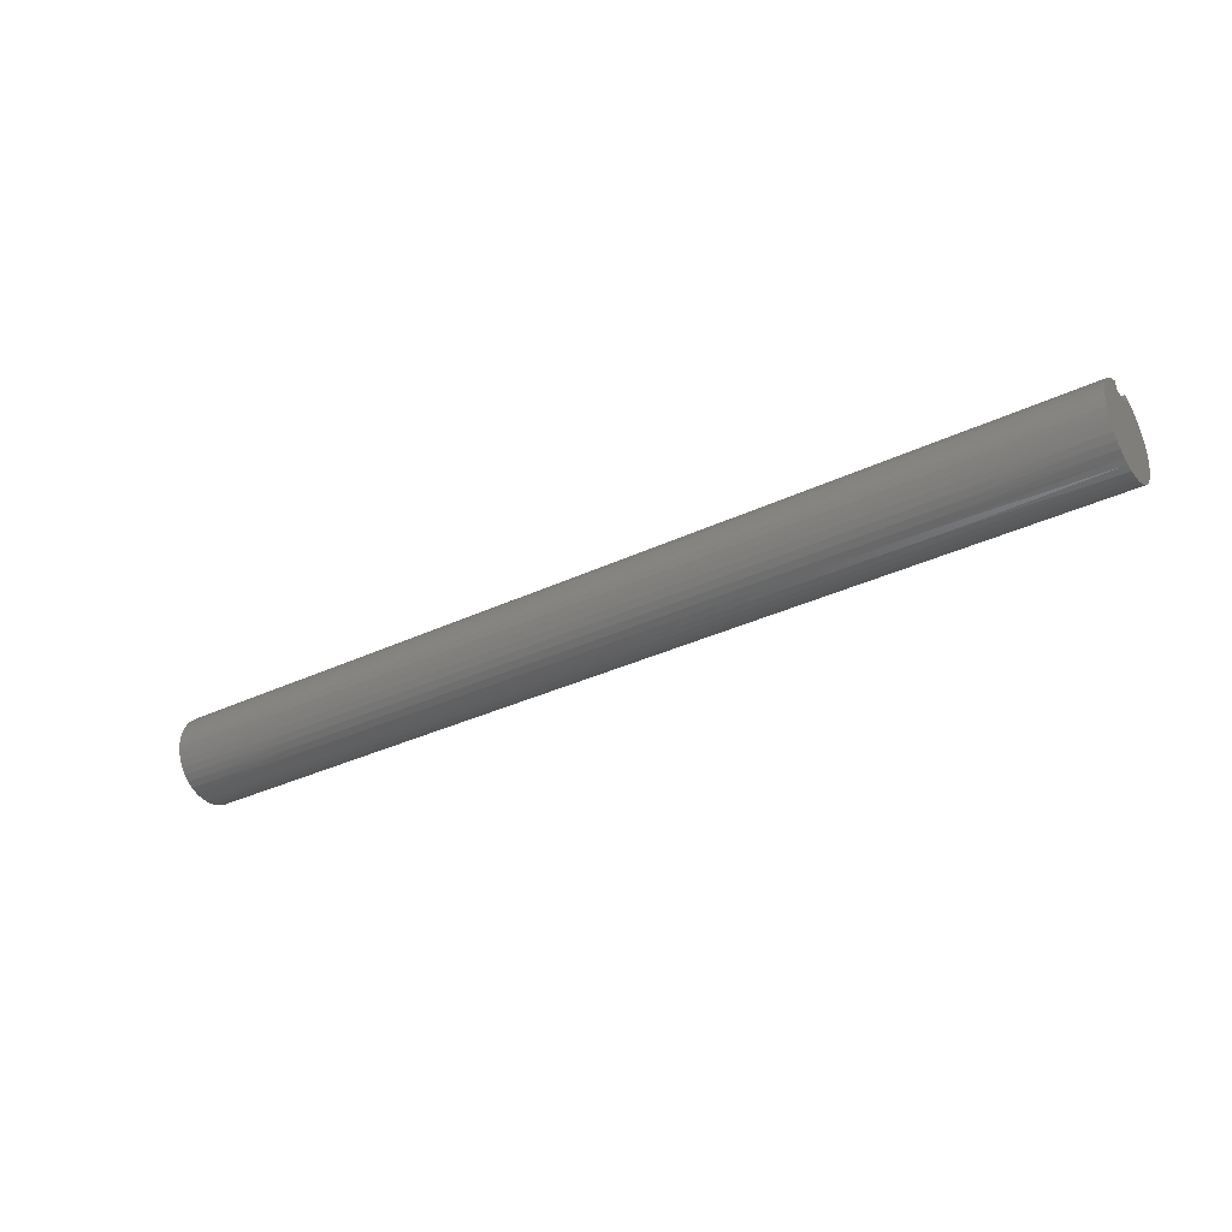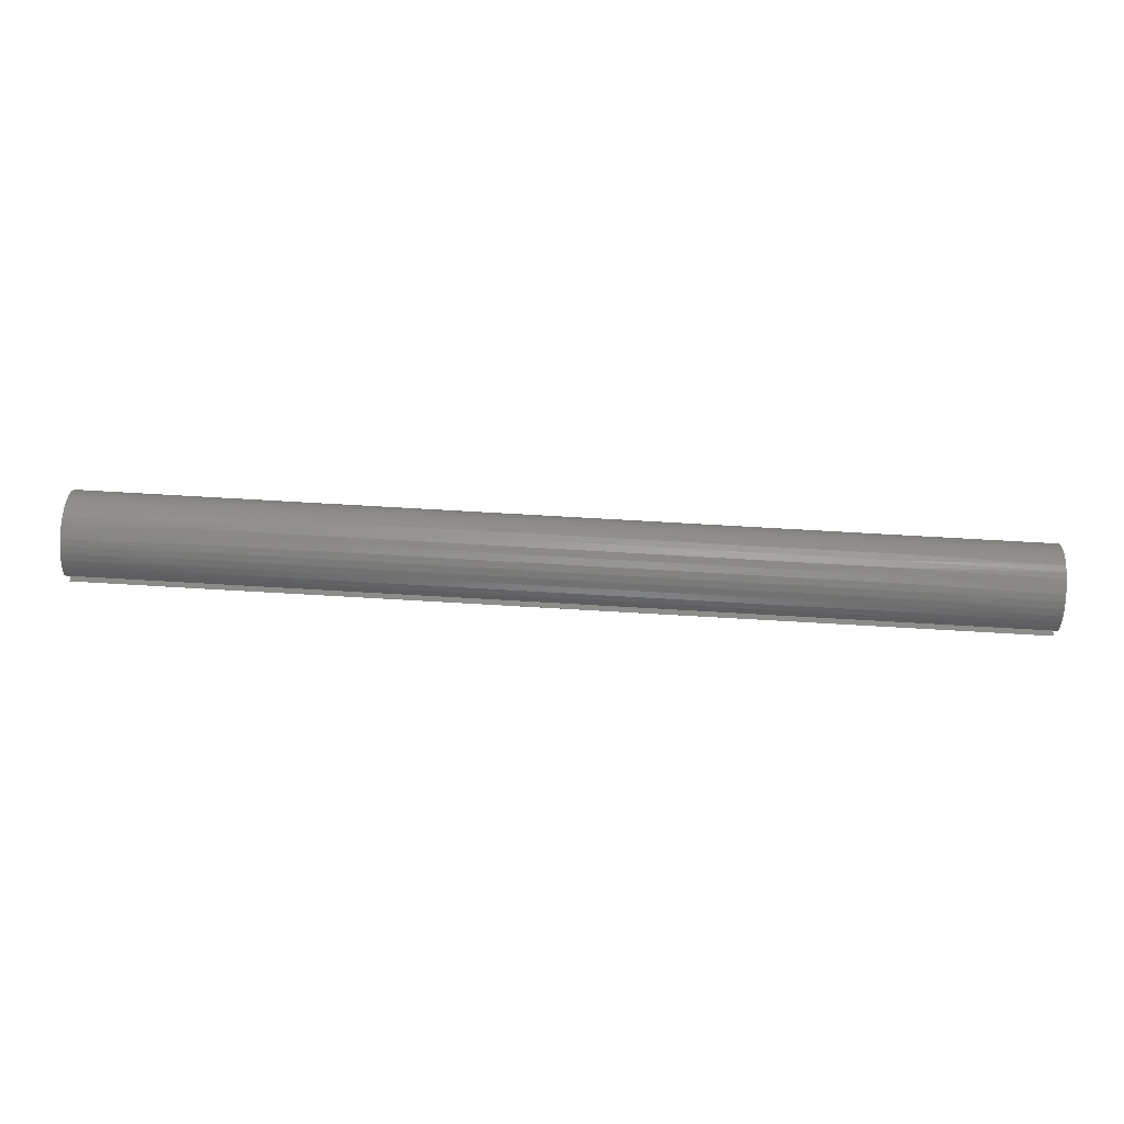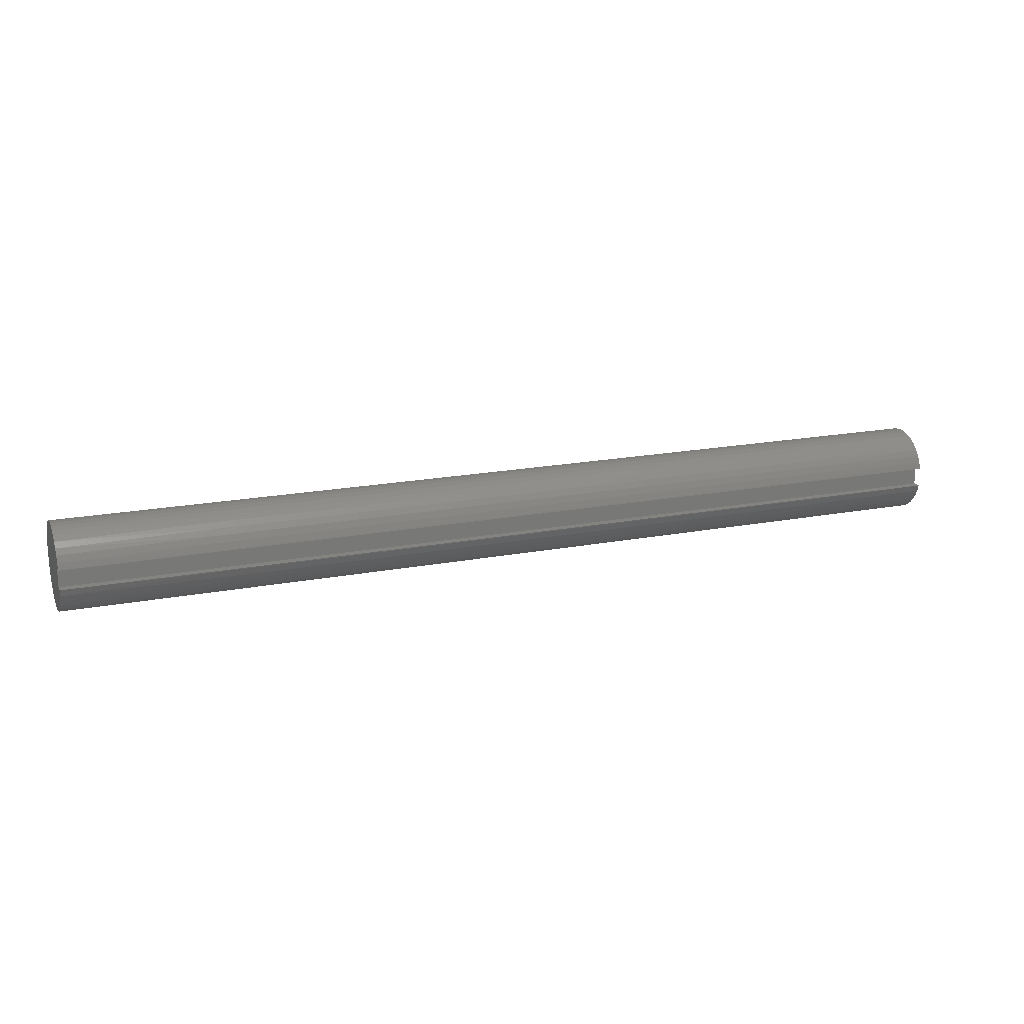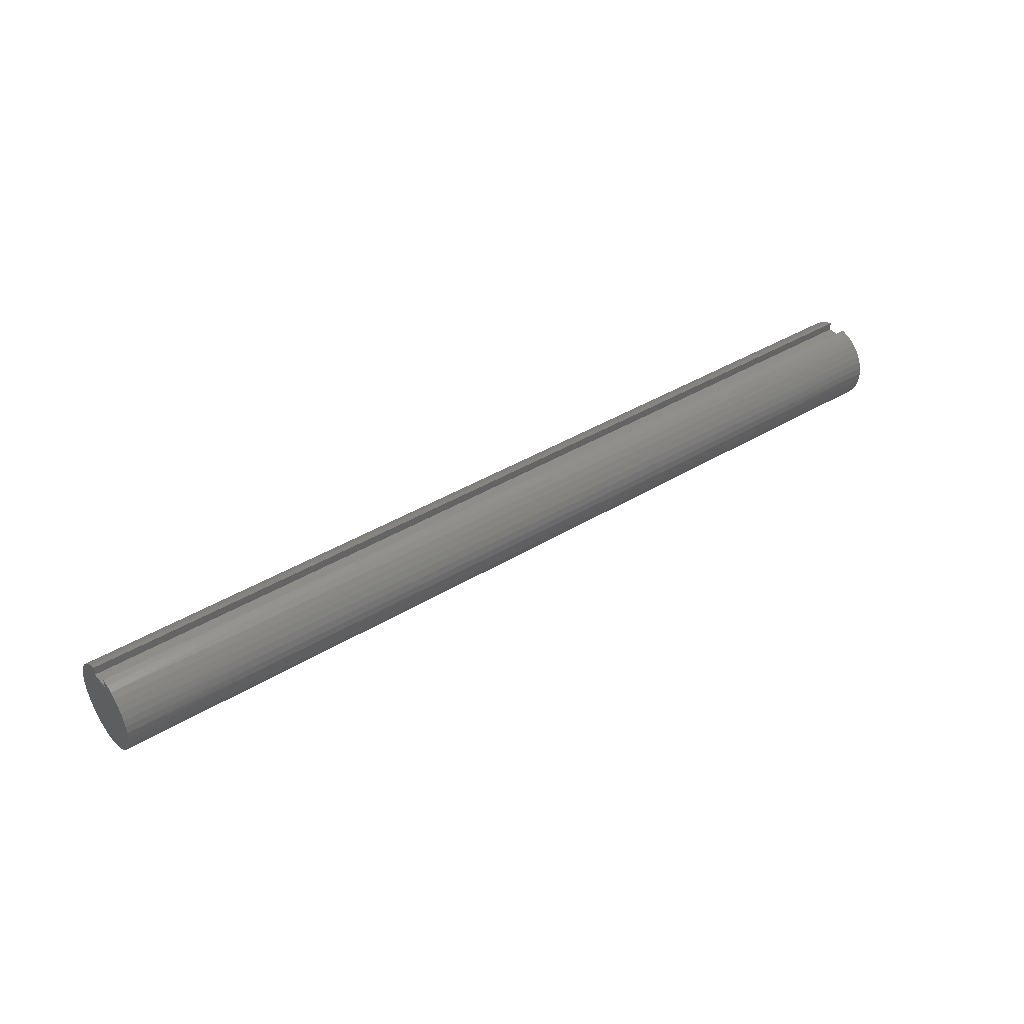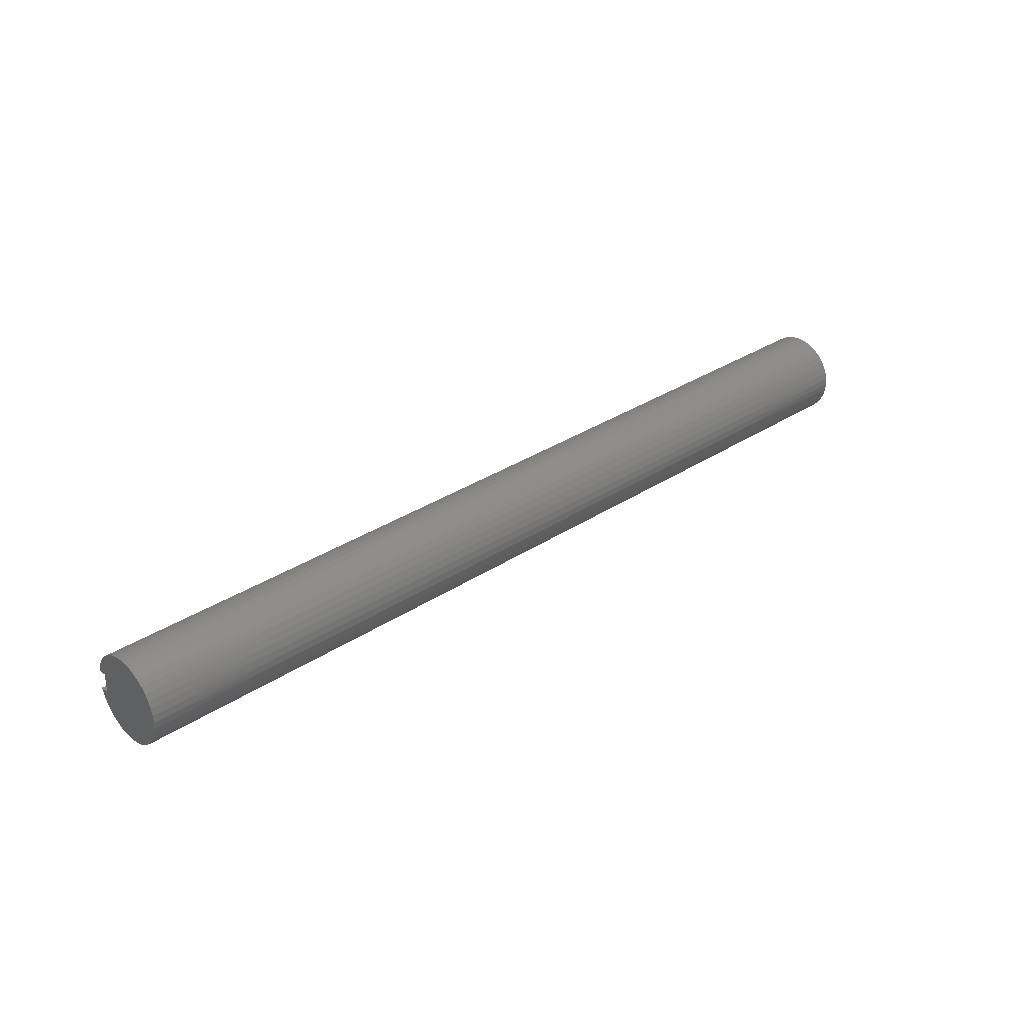
<metadata>
{"format":"stl","ext":"stl","renderer":"f3d","projection":"perspective","resolution":1024,"background":"white","views":[{"elev":-33.7,"azim":33.0,"up":"+Y"},{"elev":73.5,"azim":-176.7,"up":"+Z"},{"elev":18.1,"azim":159.3,"up":"+Z"},{"elev":39.8,"azim":143.1,"up":"+Y"},{"elev":31.7,"azim":-43.0,"up":"+Z"}]}
</metadata>
<code>
# stl→obj: 258 verts, 512 faces
v 0 0.875 0.25
v 24 0.875 0.25
v 0 0.875 -0.25
v 24 0.875 -0.25
v 0 1.097 -0.25
v 24 1.097 -0.25
v 0 1.042 0.4237
v 4 1.091 0.2762
v 0 1.097 0.25
v 8 1.091 0.2762
v 12 1.091 0.2762
v 12 1.03 0.4519
v 16 1.03 0.4519
v 16 0.9418 0.6153
v 20 0.9418 0.6153
v 20 0.8277 0.7619
v 24 0.8529 0.7336
v 24 0.7233 0.8616
v 20 0.691 0.8878
v 24 0.5748 0.9671
v 20 0.5354 0.9894
v 24 0.4112 1.047
v 20 0.3653 1.064
v 24 0.2369 1.1
v 20 0.1852 1.11
v 24 0.05627 1.124
v 20 -0 1.125
v 24 -0.1258 1.118
v 20 -0.1852 1.11
v 24 -0.3045 1.083
v 20 -0.3653 1.064
v 24 -0.4753 1.02
v 20 -0.5354 0.9894
v 24 -0.6336 0.9296
v 20 -0.691 0.8878
v 24 -0.7753 0.8151
v 20 -0.8277 0.7619
v 24 -0.8967 0.6793
v 20 -0.9418 0.6153
v 24 -0.9946 0.5257
v 20 -1.03 0.4519
v 24 -1.066 0.3583
v 20 -1.091 0.2762
v 24 -1.11 0.1815
v 20 -1.121 0.0929
v 24 -1.125 0
v 20 -1.121 -0.0929
v 24 -1.11 -0.1815
v 20 -1.091 -0.2762
v 24 -1.066 -0.3583
v 20 -1.03 -0.4519
v 24 -0.9946 -0.5257
v 20 -0.9418 -0.6153
v 24 -0.8967 -0.6793
v 20 -0.8277 -0.7619
v 24 -0.7753 -0.8151
v 20 -0.691 -0.8878
v 24 -0.6336 -0.9296
v 20 -0.5354 -0.9894
v 24 -0.4753 -1.02
v 20 -0.3653 -1.064
v 24 -0.3045 -1.083
v 20 -0.1852 -1.11
v 24 -0.1258 -1.118
v 20 0 -1.125
v 24 0.05627 -1.124
v 20 0.1852 -1.11
v 24 0.2369 -1.1
v 20 0.3653 -1.064
v 24 0.4112 -1.047
v 20 0.5354 -0.9894
v 24 0.5748 -0.9671
v 20 0.691 -0.8878
v 24 0.7233 -0.8616
v 20 0.8277 -0.7619
v 24 0.8529 -0.7336
v 20 0.9418 -0.6153
v 24 0.9601 -0.5864
v 20 1.03 -0.4519
v 24 1.042 -0.4237
v 20 1.091 -0.2762
v 16 1.091 -0.2762
v 12 1.091 -0.2762
v 12 1.03 -0.4519
v 8 1.03 -0.4519
v 8 0.9418 -0.6153
v 4 0.9418 -0.6153
v 4 0.8277 -0.7619
v 0 0.8529 -0.7336
v 0 0.7233 -0.8616
v 4 0.691 -0.8878
v 0 0.5748 -0.9671
v 4 0.5354 -0.9894
v 0 0.4112 -1.047
v 4 0.3653 -1.064
v 0 0.2369 -1.1
v 4 0.1852 -1.11
v 0 0.05627 -1.124
v 4 -0 -1.125
v 0 -0.1258 -1.118
v 4 -0.1852 -1.11
v 0 -0.3045 -1.083
v 4 -0.3653 -1.064
v 0 -0.4753 -1.02
v 4 -0.5354 -0.9894
v 0 -0.6336 -0.9296
v 4 -0.691 -0.8878
v 0 -0.7753 -0.8151
v 4 -0.8277 -0.7619
v 0 -0.8967 -0.6793
v 4 -0.9418 -0.6153
v 0 -0.9946 -0.5257
v 4 -1.03 -0.4519
v 0 -1.066 -0.3583
v 4 -1.091 -0.2762
v 0 -1.11 -0.1815
v 4 -1.121 -0.0929
v 0 -1.125 0
v 4 -1.121 0.0929
v 0 -1.11 0.1815
v 4 -1.091 0.2762
v 0 -1.066 0.3583
v 4 -1.03 0.4519
v 0 -0.9946 0.5257
v 4 -0.9418 0.6153
v 0 -0.8967 0.6793
v 4 -0.8277 0.7619
v 0 -0.7753 0.8151
v 4 -0.691 0.8878
v 0 -0.6336 0.9296
v 4 -0.5354 0.9894
v 0 -0.4753 1.02
v 4 -0.3653 1.064
v 0 -0.3045 1.083
v 4 -0.1852 1.11
v 0 -0.1258 1.118
v 4 0 1.125
v 0 0.05627 1.124
v 4 0.1852 1.11
v 0 0.2369 1.1
v 4 0.3653 1.064
v 0 0.4112 1.047
v 4 0.5354 0.9894
v 0 0.5748 0.9671
v 4 0.691 0.8878
v 0 0.7233 0.8616
v 4 0.8277 0.7619
v 0 0.8529 0.7336
v 4 0.9418 0.6153
v 0 0.9601 0.5864
v 4 1.03 0.4519
v 0 0.9601 -0.5864
v 4 1.03 -0.4519
v 8 1.091 -0.2762
v 0 1.042 -0.4237
v 4 1.091 -0.2762
v 24 0.9601 0.5864
v 20 1.03 0.4519
v 16 1.091 0.2762
v 24 1.097 0.25
v 24 1.042 0.4237
v 20 1.091 0.2762
v 8 0 1.125
v 8 0.1852 1.11
v 8 0.3653 1.064
v 8 0.5354 0.9894
v 8 0.691 0.8878
v 8 0.8277 0.7619
v 8 0.9418 0.6153
v 8 1.03 0.4519
v 12 0 1.125
v 12 0.1852 1.11
v 12 0.3653 1.064
v 12 0.5354 0.9894
v 12 0.691 0.8878
v 12 0.8277 0.7619
v 12 0.9418 0.6153
v 8 -0.1852 1.11
v 8 -0.3653 1.064
v 8 -0.5354 0.9894
v 8 -0.691 0.8878
v 8 -0.8277 0.7619
v 8 -0.9418 0.6153
v 8 -1.03 0.4519
v 8 -1.091 0.2762
v 8 -1.121 0.0929
v 8 -1.121 -0.0929
v 8 -1.091 -0.2762
v 8 -1.03 -0.4519
v 8 -0.9418 -0.6153
v 8 -0.8277 -0.7619
v 8 -0.691 -0.8878
v 8 -0.5354 -0.9894
v 8 -0.3653 -1.064
v 8 -0.1852 -1.11
v 8 -0 -1.125
v 8 0.1852 -1.11
v 8 0.3653 -1.064
v 8 0.5354 -0.9894
v 8 0.691 -0.8878
v 8 0.8277 -0.7619
v 16 0 1.125
v 16 0.1852 1.11
v 16 0.3653 1.064
v 16 0.5354 0.9894
v 16 0.691 0.8878
v 16 0.8277 0.7619
v 12 -0.1852 1.11
v 12 -0.3653 1.064
v 12 -0.5354 0.9894
v 12 -0.691 0.8878
v 12 -0.8277 0.7619
v 12 -0.9418 0.6153
v 12 -1.03 0.4519
v 12 -1.091 0.2762
v 12 -1.121 0.0929
v 12 -1.121 -0.0929
v 12 -1.091 -0.2762
v 12 -1.03 -0.4519
v 12 -0.9418 -0.6153
v 12 -0.8277 -0.7619
v 12 -0.691 -0.8878
v 12 -0.5354 -0.9894
v 12 -0.3653 -1.064
v 12 -0.1852 -1.11
v 12 -0 -1.125
v 12 0.1852 -1.11
v 12 0.3653 -1.064
v 12 0.5354 -0.9894
v 12 0.691 -0.8878
v 12 0.8277 -0.7619
v 12 0.9418 -0.6153
v 16 -0.1852 1.11
v 16 -0.3653 1.064
v 16 -0.5354 0.9894
v 16 -0.691 0.8878
v 16 -0.8277 0.7619
v 16 -0.9418 0.6153
v 16 -1.03 0.4519
v 16 -1.091 0.2762
v 16 -1.121 0.0929
v 16 -1.121 -0.0929
v 16 -1.091 -0.2762
v 16 -1.03 -0.4519
v 16 -0.9418 -0.6153
v 16 -0.8277 -0.7619
v 16 -0.691 -0.8878
v 16 -0.5354 -0.9894
v 16 -0.3653 -1.064
v 16 -0.1852 -1.11
v 16 0 -1.125
v 16 0.1852 -1.11
v 16 0.3653 -1.064
v 16 0.5354 -0.9894
v 16 0.691 -0.8878
v 16 0.8277 -0.7619
v 16 0.9418 -0.6153
v 16 1.03 -0.4519
f 1 2 3
f 3 2 4
f 3 4 5
f 5 4 6
f 7 8 9
f 9 8 10
f 9 10 11
f 11 10 12
f 11 12 13
f 13 12 14
f 13 14 15
f 15 14 16
f 15 16 17
f 17 16 18
f 18 16 19
f 18 19 20
f 20 19 21
f 20 21 22
f 22 21 23
f 22 23 24
f 24 23 25
f 24 25 26
f 26 25 27
f 26 27 28
f 28 27 29
f 28 29 30
f 30 29 31
f 30 31 32
f 32 31 33
f 32 33 34
f 34 33 35
f 34 35 36
f 36 35 37
f 36 37 38
f 38 37 39
f 38 39 40
f 40 39 41
f 40 41 42
f 42 41 43
f 42 43 44
f 44 43 45
f 44 45 46
f 46 45 47
f 46 47 48
f 48 47 49
f 48 49 50
f 50 49 51
f 50 51 52
f 52 51 53
f 52 53 54
f 54 53 55
f 54 55 56
f 56 55 57
f 56 57 58
f 58 57 59
f 58 59 60
f 60 59 61
f 60 61 62
f 62 61 63
f 62 63 64
f 64 63 65
f 64 65 66
f 66 65 67
f 66 67 68
f 68 67 69
f 68 69 70
f 70 69 71
f 70 71 72
f 72 71 73
f 72 73 74
f 74 73 75
f 74 75 76
f 76 75 77
f 76 77 78
f 78 77 79
f 78 79 80
f 80 79 81
f 80 81 6
f 6 81 82
f 6 82 83
f 83 82 84
f 83 84 85
f 85 84 86
f 85 86 87
f 87 86 88
f 87 88 89
f 89 88 90
f 90 88 91
f 90 91 92
f 92 91 93
f 92 93 94
f 94 93 95
f 94 95 96
f 96 95 97
f 96 97 98
f 98 97 99
f 98 99 100
f 100 99 101
f 100 101 102
f 102 101 103
f 102 103 104
f 104 103 105
f 104 105 106
f 106 105 107
f 106 107 108
f 108 107 109
f 108 109 110
f 110 109 111
f 110 111 112
f 112 111 113
f 112 113 114
f 114 113 115
f 114 115 116
f 116 115 117
f 116 117 118
f 118 117 119
f 118 119 120
f 120 119 121
f 120 121 122
f 122 121 123
f 122 123 124
f 124 123 125
f 124 125 126
f 126 125 127
f 126 127 128
f 128 127 129
f 128 129 130
f 130 129 131
f 130 131 132
f 132 131 133
f 132 133 134
f 134 133 135
f 134 135 136
f 136 135 137
f 136 137 138
f 138 137 139
f 138 139 140
f 140 139 141
f 140 141 142
f 142 141 143
f 142 143 144
f 144 143 145
f 144 145 146
f 146 145 147
f 146 147 148
f 148 147 149
f 148 149 150
f 150 149 151
f 150 151 7
f 7 151 8
f 89 152 87
f 87 152 153
f 87 153 85
f 85 153 154
f 85 154 83
f 83 154 5
f 83 5 6
f 152 155 153
f 153 155 156
f 153 156 154
f 154 156 5
f 155 5 156
f 17 157 15
f 15 157 158
f 15 158 13
f 13 158 159
f 13 159 11
f 11 159 160
f 11 160 9
f 157 161 158
f 158 161 162
f 158 162 159
f 159 162 160
f 161 160 162
f 137 163 139
f 139 163 164
f 139 164 141
f 141 164 165
f 141 165 143
f 143 165 166
f 143 166 145
f 145 166 167
f 145 167 147
f 147 167 168
f 147 168 149
f 149 168 169
f 149 169 151
f 151 169 170
f 151 170 8
f 8 170 10
f 163 171 164
f 164 171 172
f 164 172 165
f 165 172 173
f 165 173 166
f 166 173 174
f 166 174 167
f 167 174 175
f 167 175 168
f 168 175 176
f 168 176 169
f 169 176 177
f 169 177 170
f 170 177 12
f 170 12 10
f 163 137 178
f 178 137 135
f 178 135 179
f 179 135 133
f 179 133 180
f 180 133 131
f 180 131 181
f 181 131 129
f 181 129 182
f 182 129 127
f 182 127 183
f 183 127 125
f 183 125 184
f 184 125 123
f 184 123 185
f 185 123 121
f 185 121 186
f 186 121 119
f 186 119 187
f 187 119 117
f 187 117 188
f 188 117 115
f 188 115 189
f 189 115 113
f 189 113 190
f 190 113 111
f 190 111 191
f 191 111 109
f 191 109 192
f 192 109 107
f 192 107 193
f 193 107 105
f 193 105 194
f 194 105 103
f 194 103 195
f 195 103 101
f 195 101 196
f 196 101 99
f 196 99 197
f 197 99 97
f 197 97 198
f 198 97 95
f 198 95 199
f 199 95 93
f 199 93 200
f 200 93 91
f 200 91 201
f 201 91 88
f 201 88 86
f 171 202 172
f 172 202 203
f 172 203 173
f 173 203 204
f 173 204 174
f 174 204 205
f 174 205 175
f 175 205 206
f 175 206 176
f 176 206 207
f 176 207 177
f 177 207 14
f 177 14 12
f 171 163 208
f 208 163 178
f 208 178 209
f 209 178 179
f 209 179 210
f 210 179 180
f 210 180 211
f 211 180 181
f 211 181 212
f 212 181 182
f 212 182 213
f 213 182 183
f 213 183 214
f 214 183 184
f 214 184 215
f 215 184 185
f 215 185 216
f 216 185 186
f 216 186 217
f 217 186 187
f 217 187 218
f 218 187 188
f 218 188 219
f 219 188 189
f 219 189 220
f 220 189 190
f 220 190 221
f 221 190 191
f 221 191 222
f 222 191 192
f 222 192 223
f 223 192 193
f 223 193 224
f 224 193 194
f 224 194 225
f 225 194 195
f 225 195 226
f 226 195 196
f 226 196 227
f 227 196 197
f 227 197 228
f 228 197 198
f 228 198 229
f 229 198 199
f 229 199 230
f 230 199 200
f 230 200 231
f 231 200 201
f 231 201 232
f 232 201 86
f 232 86 84
f 202 27 203
f 203 27 25
f 203 25 204
f 204 25 23
f 204 23 205
f 205 23 21
f 205 21 206
f 206 21 19
f 206 19 207
f 207 19 16
f 207 16 14
f 202 171 233
f 233 171 208
f 233 208 234
f 234 208 209
f 234 209 235
f 235 209 210
f 235 210 236
f 236 210 211
f 236 211 237
f 237 211 212
f 237 212 238
f 238 212 213
f 238 213 239
f 239 213 214
f 239 214 240
f 240 214 215
f 240 215 241
f 241 215 216
f 241 216 242
f 242 216 217
f 242 217 243
f 243 217 218
f 243 218 244
f 244 218 219
f 244 219 245
f 245 219 220
f 245 220 246
f 246 220 221
f 246 221 247
f 247 221 222
f 247 222 248
f 248 222 223
f 248 223 249
f 249 223 224
f 249 224 250
f 250 224 225
f 250 225 251
f 251 225 226
f 251 226 252
f 252 226 227
f 252 227 253
f 253 227 228
f 253 228 254
f 254 228 229
f 254 229 255
f 255 229 230
f 255 230 256
f 256 230 231
f 256 231 257
f 257 231 232
f 257 232 258
f 258 232 84
f 258 84 82
f 27 202 29
f 29 202 233
f 29 233 31
f 31 233 234
f 31 234 33
f 33 234 235
f 33 235 35
f 35 235 236
f 35 236 37
f 37 236 237
f 37 237 39
f 39 237 238
f 39 238 41
f 41 238 239
f 41 239 43
f 43 239 240
f 43 240 45
f 45 240 241
f 45 241 47
f 47 241 242
f 47 242 49
f 49 242 243
f 49 243 51
f 51 243 244
f 51 244 53
f 53 244 245
f 53 245 55
f 55 245 246
f 55 246 57
f 57 246 247
f 57 247 59
f 59 247 248
f 59 248 61
f 61 248 249
f 61 249 63
f 63 249 250
f 63 250 65
f 65 250 251
f 65 251 67
f 67 251 252
f 67 252 69
f 69 252 253
f 69 253 71
f 71 253 254
f 71 254 73
f 73 254 255
f 73 255 75
f 75 255 256
f 75 256 77
f 77 256 257
f 77 257 79
f 79 257 258
f 79 258 81
f 81 258 82
f 9 160 1
f 1 160 2
f 160 161 2
f 2 161 157
f 2 157 17
f 17 18 2
f 2 18 20
f 2 20 22
f 22 24 2
f 2 24 26
f 2 26 28
f 28 30 2
f 2 30 32
f 2 32 60
f 60 32 58
f 58 32 34
f 58 34 56
f 56 34 36
f 56 36 54
f 54 36 38
f 54 38 52
f 52 38 40
f 52 40 50
f 50 40 42
f 50 42 48
f 48 42 44
f 48 44 46
f 2 60 4
f 4 60 62
f 4 62 64
f 64 66 4
f 4 66 68
f 4 68 70
f 70 72 4
f 4 72 74
f 4 74 76
f 76 78 4
f 4 78 80
f 4 80 6
f 9 1 7
f 7 1 150
f 150 1 148
f 148 1 146
f 146 1 144
f 144 1 142
f 142 1 140
f 140 1 138
f 138 1 136
f 136 1 134
f 134 1 132
f 132 1 3
f 132 3 104
f 104 3 102
f 102 3 100
f 100 3 98
f 98 3 96
f 96 3 94
f 94 3 92
f 92 3 90
f 90 3 89
f 89 3 152
f 152 3 155
f 155 3 5
f 132 104 130
f 130 104 106
f 130 106 128
f 128 106 108
f 128 108 126
f 126 108 110
f 126 110 124
f 124 110 112
f 124 112 122
f 122 112 114
f 122 114 120
f 120 114 116
f 120 116 118

</code>
